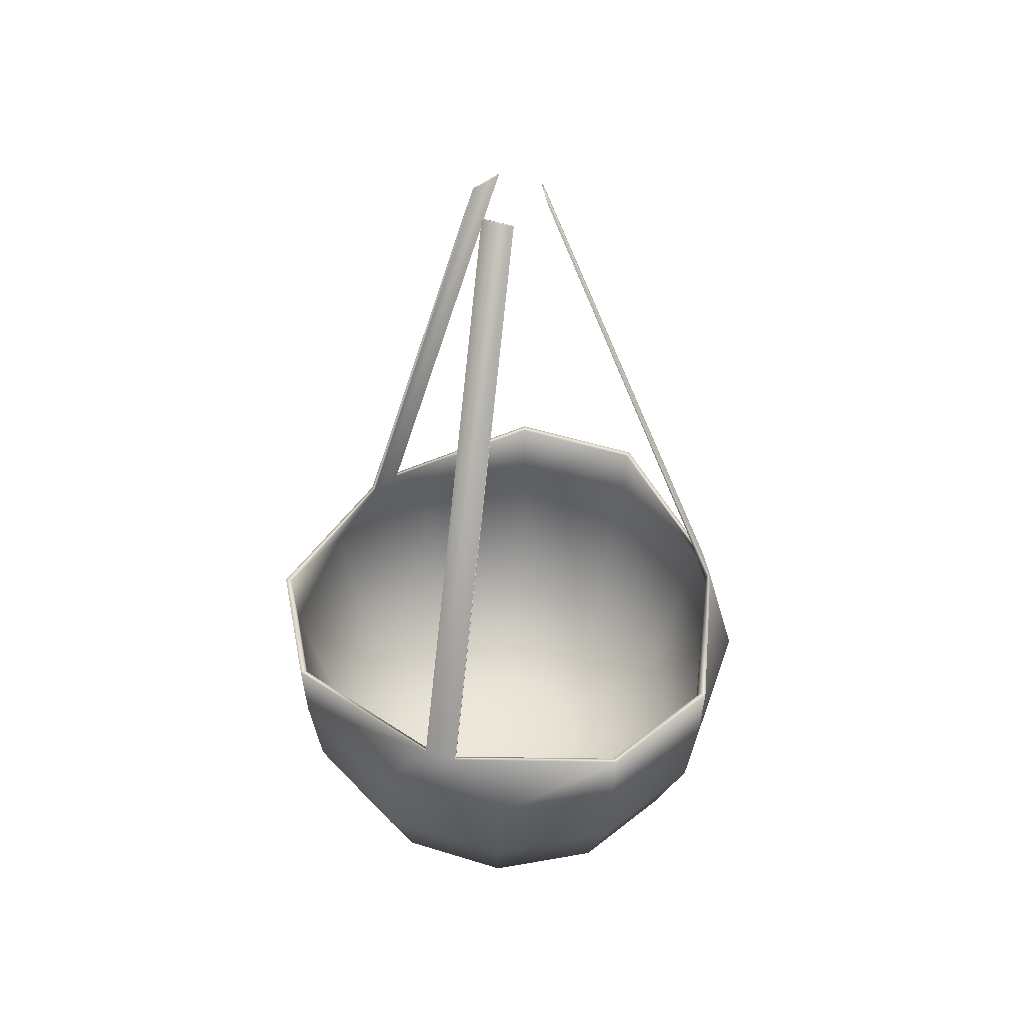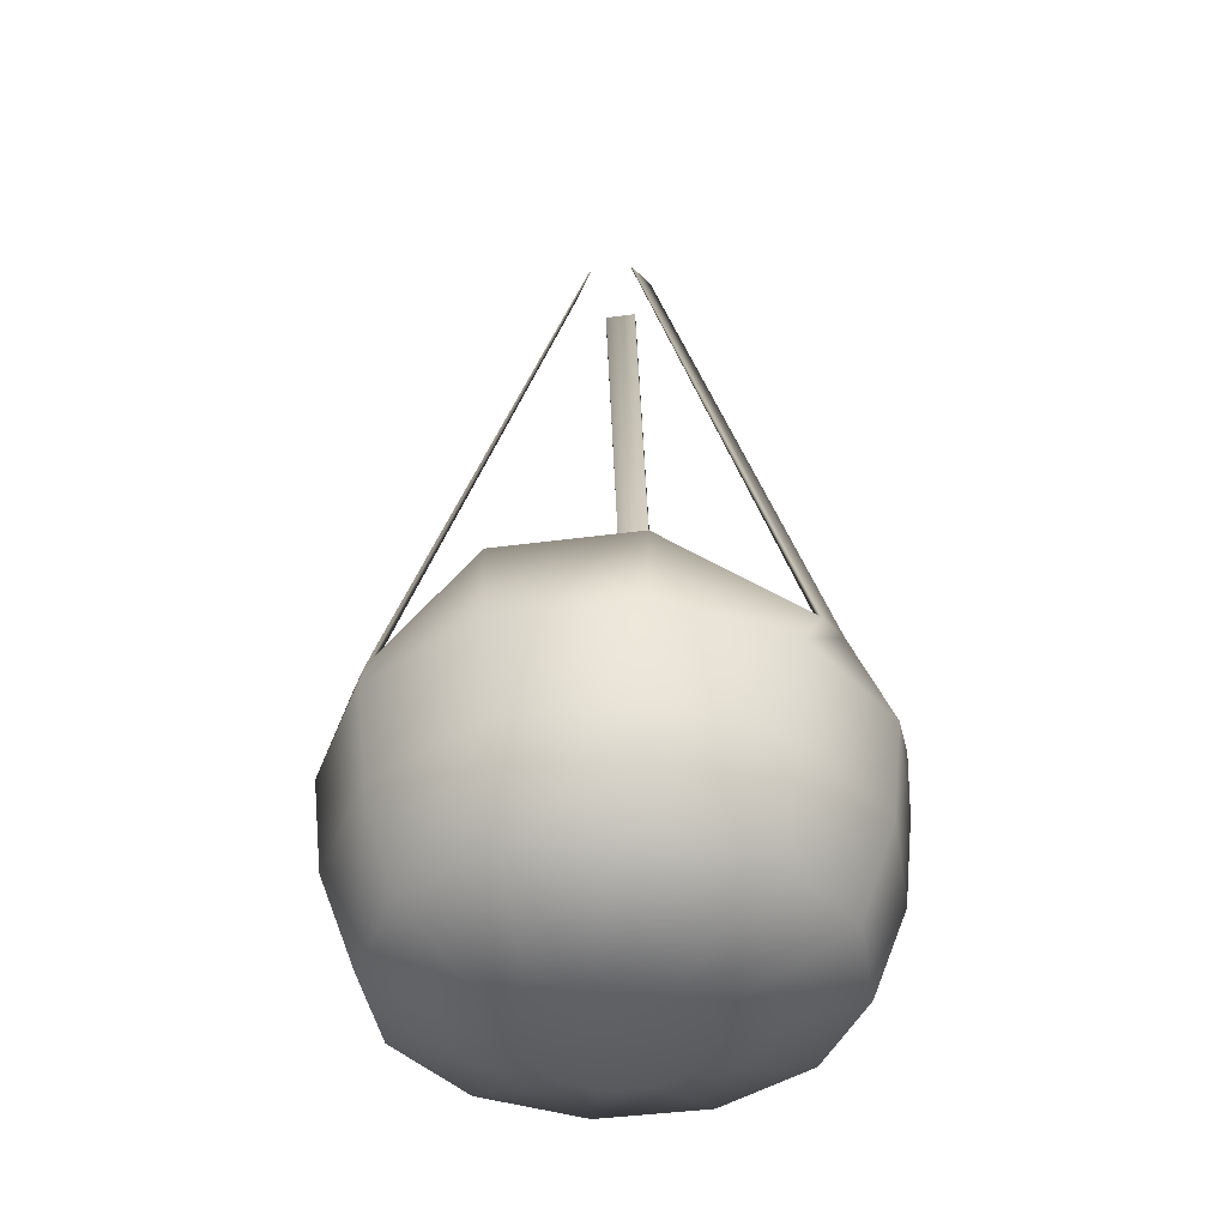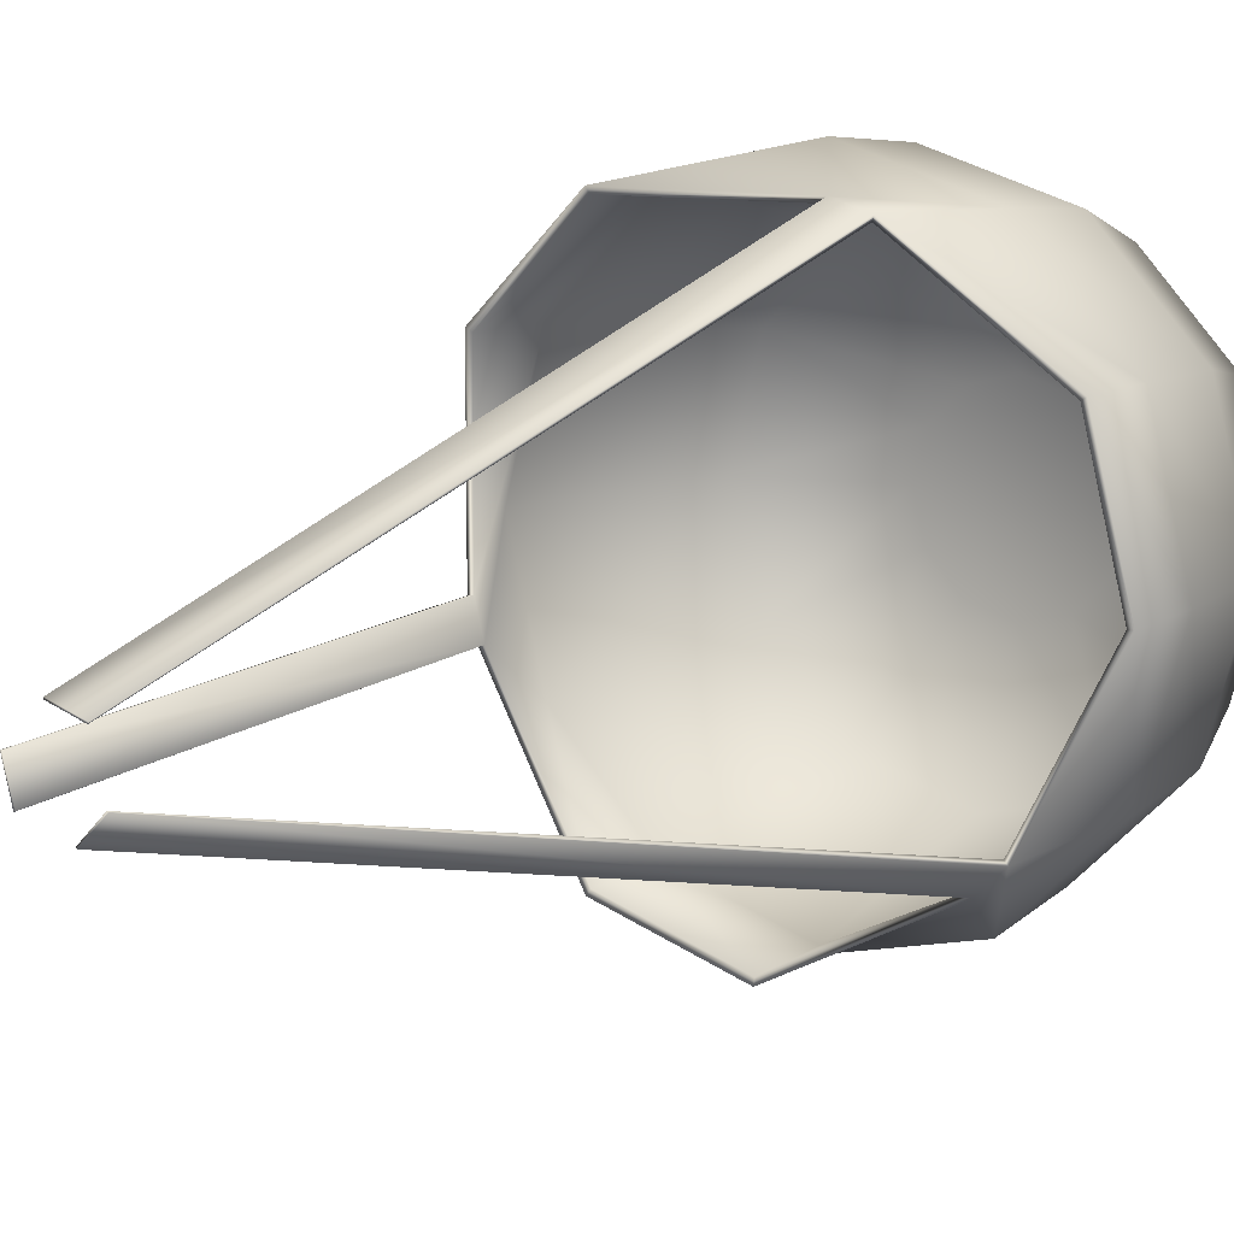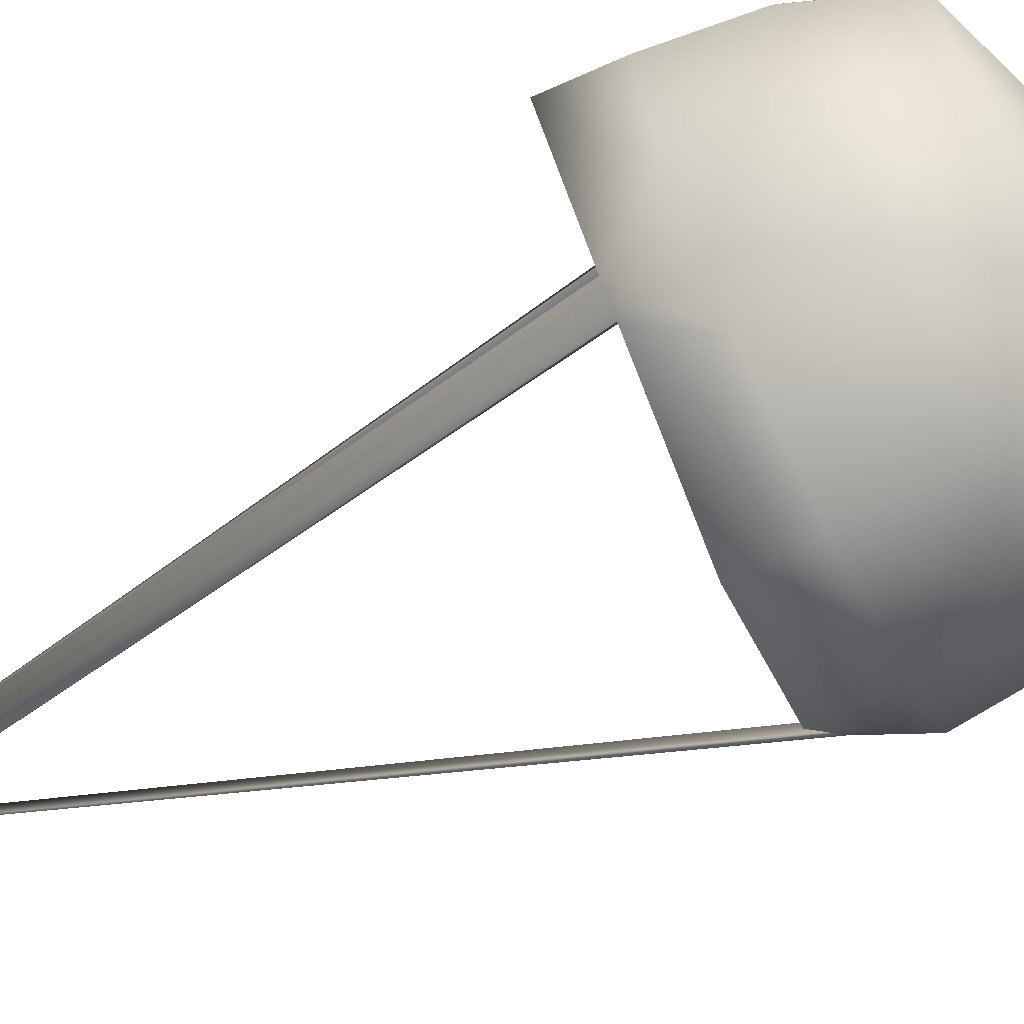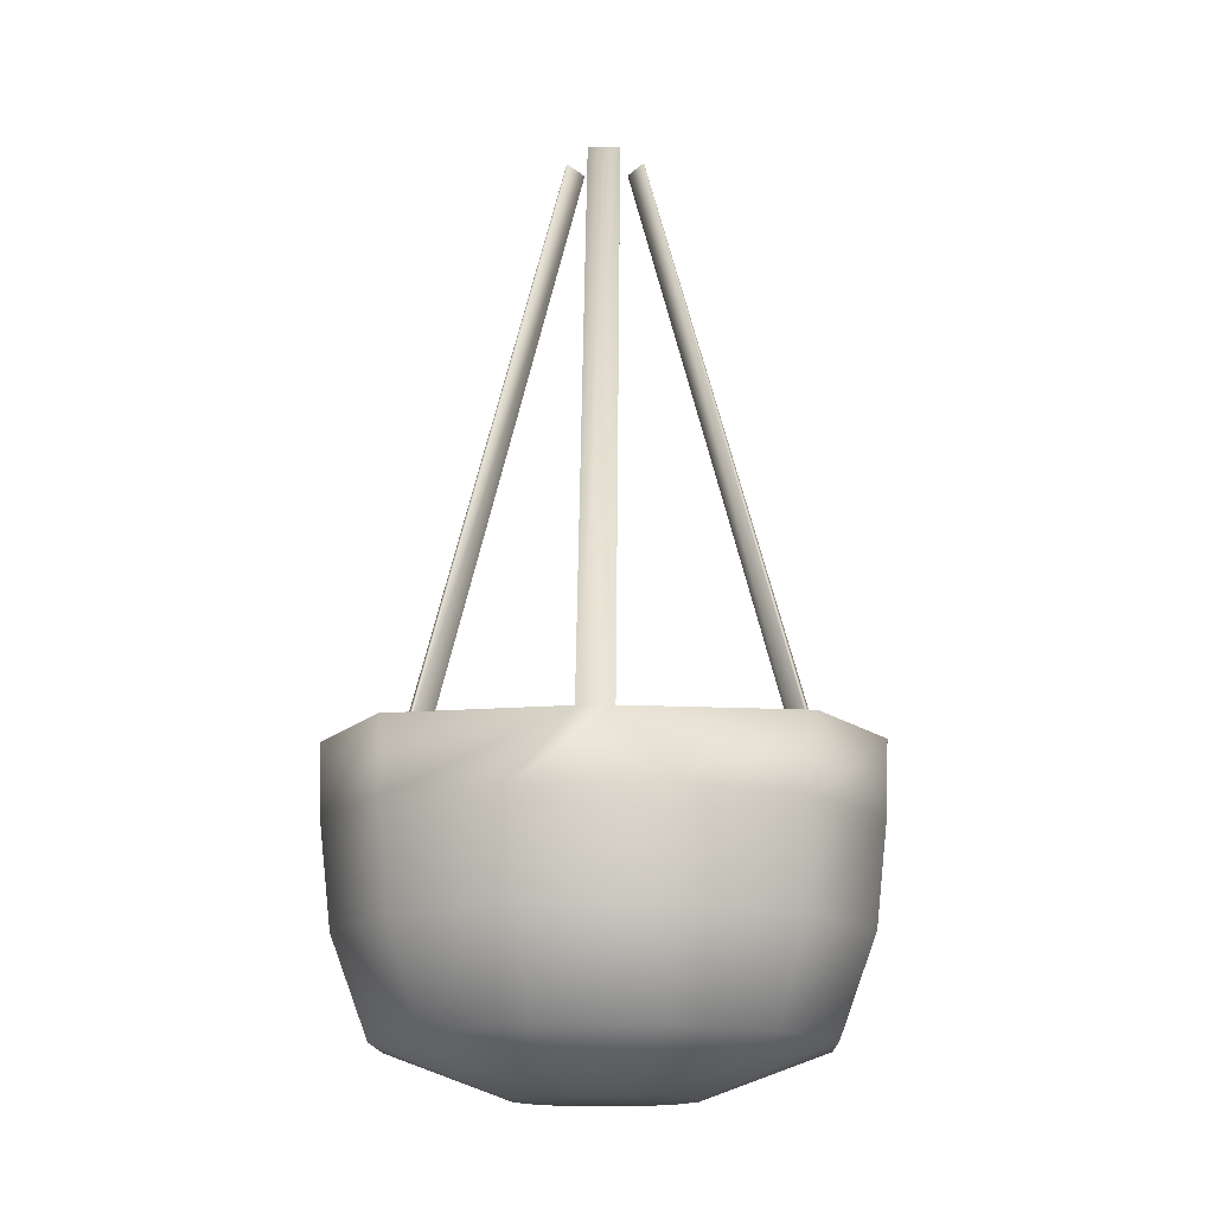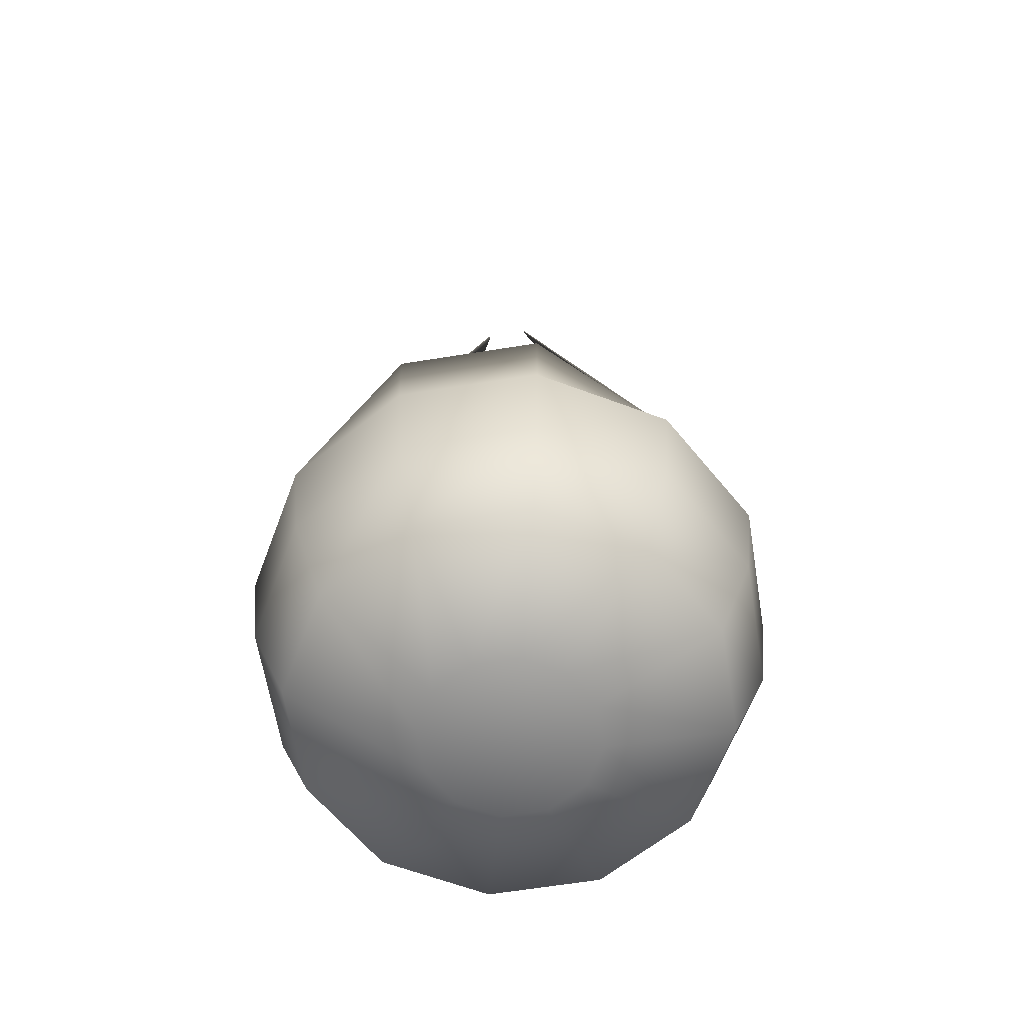
<metadata>
{"format":"obj","ext":"obj","renderer":"f3d","projection":"perspective","resolution":1024,"background":"white","views":[{"elev":49.6,"azim":123.9,"up":"+Y"},{"elev":-41.8,"azim":-65.8,"up":"+Y"},{"elev":12.5,"azim":-142.9,"up":"+Z"},{"elev":-67.3,"azim":-63.7,"up":"+Z"},{"elev":-15.3,"azim":106.9,"up":"+Y"},{"elev":-63.0,"azim":174.3,"up":"+Y"}]}
</metadata>
<code>
o Circle
v 0 -0.3317 -0.1295
v -0.06475 -0.3317 -0.1121
v -0.1121 -0.3317 -0.06475
v -0.1295 -0.3317 0
v -0.1121 -0.3317 0.06475
v -0.06475 -0.3317 0.1121
v -0 -0.3317 0.1295
v 0.06475 -0.3317 0.1121
v 0.1121 -0.3317 0.06475
v 0.1295 -0.3317 0
v 0.1121 -0.3317 -0.06475
v 0.06475 -0.3317 -0.1121
v 0 -0.4276 -0.106
v -0.05299 -0.4276 -0.09179
v -0.09179 -0.4276 -0.05299
v -0.106 -0.4276 0
v -0.09179 -0.4276 0.05299
v -0.05299 -0.4276 0.09179
v -0 -0.4276 0.106
v 0.05299 -0.4276 0.09179
v 0.09179 -0.4276 0.05299
v 0.106 -0.4276 0
v 0.09179 -0.4276 -0.05299
v 0.05299 -0.4276 -0.09179
v 0 -0.4508 -0.04295
v -0.02148 -0.4508 -0.0372
v -0.0372 -0.4508 -0.02148
v -0.04295 -0.4508 0
v -0.0372 -0.4508 0.02148
v -0.02148 -0.4508 0.0372
v 0 -0.4508 0.04295
v 0.02148 -0.4508 0.0372
v 0.0372 -0.4508 0.02148
v 0.04295 -0.4508 0
v 0.0372 -0.4508 -0.02148
v 0.02148 -0.4508 -0.0372
v 0 -0.2957 -0.1309
v -0.07722 -0.2987 -0.08916
v -0.08916 -0.2987 -0.07722
v -0.1309 -0.2957 0
v -0.1134 -0.2957 0.06546
v -0.0386 -0.2987 0.1115
v -0.0223 -0.2987 0.1158
v 0.06546 -0.2957 0.1134
v 0.1134 -0.2957 0.06546
v 0.1158 -0.2987 -0.0223
v 0.1115 -0.2987 -0.0386
v 0.06546 -0.2957 -0.1134
v 0 -0.332 -0.1265
v -0.06327 -0.332 -0.1096
v -0.1096 -0.332 -0.06327
v -0.1265 -0.332 0
v -0.1096 -0.332 0.06327
v -0.06327 -0.332 0.1096
v -0 -0.332 0.1265
v 0.06327 -0.332 0.1096
v 0.1096 -0.332 0.06327
v 0.1265 -0.332 0
v 0.1096 -0.332 -0.06327
v 0.06327 -0.332 -0.1096
v 0 -0.4262 -0.1037
v -0.05185 -0.4262 -0.0898
v -0.0898 -0.4262 -0.05185
v -0.1037 -0.4262 0
v -0.0898 -0.4262 0.05185
v -0.05185 -0.4262 0.0898
v -0 -0.4262 0.1037
v 0.05185 -0.4262 0.0898
v 0.0898 -0.4262 0.05185
v 0.1037 -0.4262 0
v 0.0898 -0.4262 -0.05185
v 0.05185 -0.4262 -0.0898
v 0 -0.4479 -0.04227
v -0.02114 -0.4479 -0.03661
v -0.03661 -0.4479 -0.02114
v -0.04227 -0.4479 0
v -0.03661 -0.4479 0.02114
v -0.02114 -0.4479 0.03661
v 0 -0.4479 0.04227
v 0.02114 -0.4479 0.03661
v 0.03661 -0.4479 0.02114
v 0.04227 -0.4479 0
v 0.03661 -0.4479 -0.02114
v 0.02114 -0.4479 -0.03661
v 0 -0.2963 -0.1279
v -0.07562 -0.2991 -0.08728
v -0.08728 -0.2991 -0.07562
v -0.1279 -0.2963 0
v -0.1108 -0.2963 0.06397
v -0.03778 -0.2991 0.1091
v -0.02185 -0.2991 0.1134
v 0.06397 -0.2963 0.1108
v 0.1108 -0.2963 0.06397
v 0.1134 -0.2991 -0.02185
v 0.1091 -0.2991 -0.03778
v 0.06397 -0.2963 -0.1108
v -0.01792 0.00151 -0.00679
v -0.00679 0.00151 -0.01792
v 0.003082 0.00151 0.01892
v -0.01213 0.00151 0.01484
v 0.01484 0.00151 -0.01213
v 0.01892 0.00151 0.003082
v -0.01732 0.001554 -0.006442
v -0.006442 0.001554 -0.01732
v 0.003082 0.001554 0.01822
v -0.01178 0.001554 0.01424
v 0.01424 0.001554 -0.01178
v 0.01822 0.001554 0.003082
v 0 -0.3804 -0.1239
v -0.06194 -0.3804 -0.1073
v 0.06194 -0.3804 0.1073
v 0.1073 -0.3804 0.06194
v -0.1073 -0.3804 0.06194
v -0.06194 -0.3804 0.1073
v 0.06194 -0.3804 -0.1073
v -0.1073 -0.3804 -0.06194
v 0.1239 -0.3804 0
v -0 -0.3804 0.1239
v -0.1239 -0.3804 0
v 0.1073 -0.3804 -0.06194
f 110 109 13 14
f 112 111 20 21
f 114 113 17 18
f 109 115 24 13
f 116 110 14 15
f 117 112 21 22
f 118 114 18 19
f 119 116 15 16
f 120 117 22 23
f 111 118 19 20
f 113 119 16 17
f 115 120 23 24
f 19 18 30 31
f 16 15 27 28
f 23 22 34 35
f 20 19 31 32
f 17 16 28 29
f 24 23 35 36
f 14 13 25 26
f 21 20 32 33
f 18 17 29 30
f 13 24 36 25
f 15 14 26 27
f 22 21 33 34
f 26 25 36 35 34 33 32 31 30 29 28 27
f 1 2 38 37
f 8 9 45 44
f 5 6 42 41
f 12 1 37 48
f 2 3 39 38
f 9 10 46 45
f 6 7 43 42
f 3 4 40 39
f 10 11 47 46
f 7 8 44 43
f 4 5 41 40
f 11 12 48 47
f 50 62 61 49
f 57 69 68 56
f 54 66 65 53
f 49 61 72 60
f 51 63 62 50
f 58 70 69 57
f 55 67 66 54
f 52 64 63 51
f 59 71 70 58
f 56 68 67 55
f 53 65 64 52
f 60 72 71 59
f 67 79 78 66
f 64 76 75 63
f 71 83 82 70
f 68 80 79 67
f 65 77 76 64
f 72 84 83 71
f 62 74 73 61
f 69 81 80 68
f 66 78 77 65
f 61 73 84 72
f 63 75 74 62
f 70 82 81 69
f 74 75 76 77 78 79 80 81 82 83 84 73
f 49 85 86 50
f 56 92 93 57
f 53 89 90 54
f 60 96 85 49
f 50 86 87 51
f 57 93 94 58
f 54 90 91 55
f 51 87 88 52
f 58 94 95 59
f 55 91 92 56
f 52 88 89 53
f 59 95 96 60
f 37 38 86 85
f 91 90 106 105
f 39 40 88 87
f 40 41 89 88
f 41 42 90 89
f 86 38 98 104
f 43 44 92 91
f 44 45 93 92
f 45 46 94 93
f 87 86 104 103
f 47 48 96 95
f 48 37 85 96
f 98 97 103 104
f 100 99 105 106
f 102 101 107 108
f 90 42 100 106
f 38 39 97 98
f 39 87 103 97
f 95 94 108 107
f 94 46 102 108
f 42 43 99 100
f 43 91 105 99
f 46 47 101 102
f 47 95 107 101
f 12 11 120 115
f 5 4 119 113
f 8 7 118 111
f 11 10 117 120
f 4 3 116 119
f 7 6 114 118
f 10 9 112 117
f 3 2 110 116
f 1 12 115 109
f 6 5 113 114
f 9 8 111 112
f 2 1 109 110

</code>
